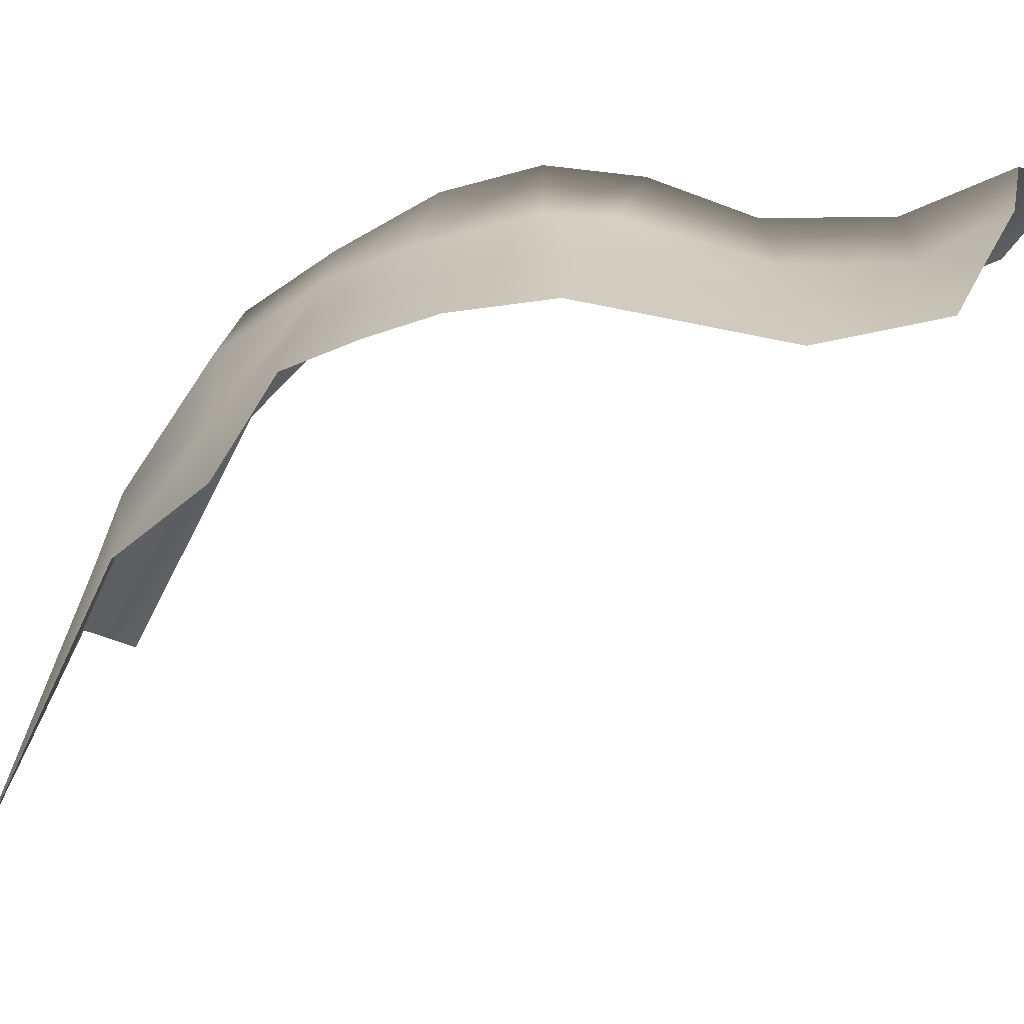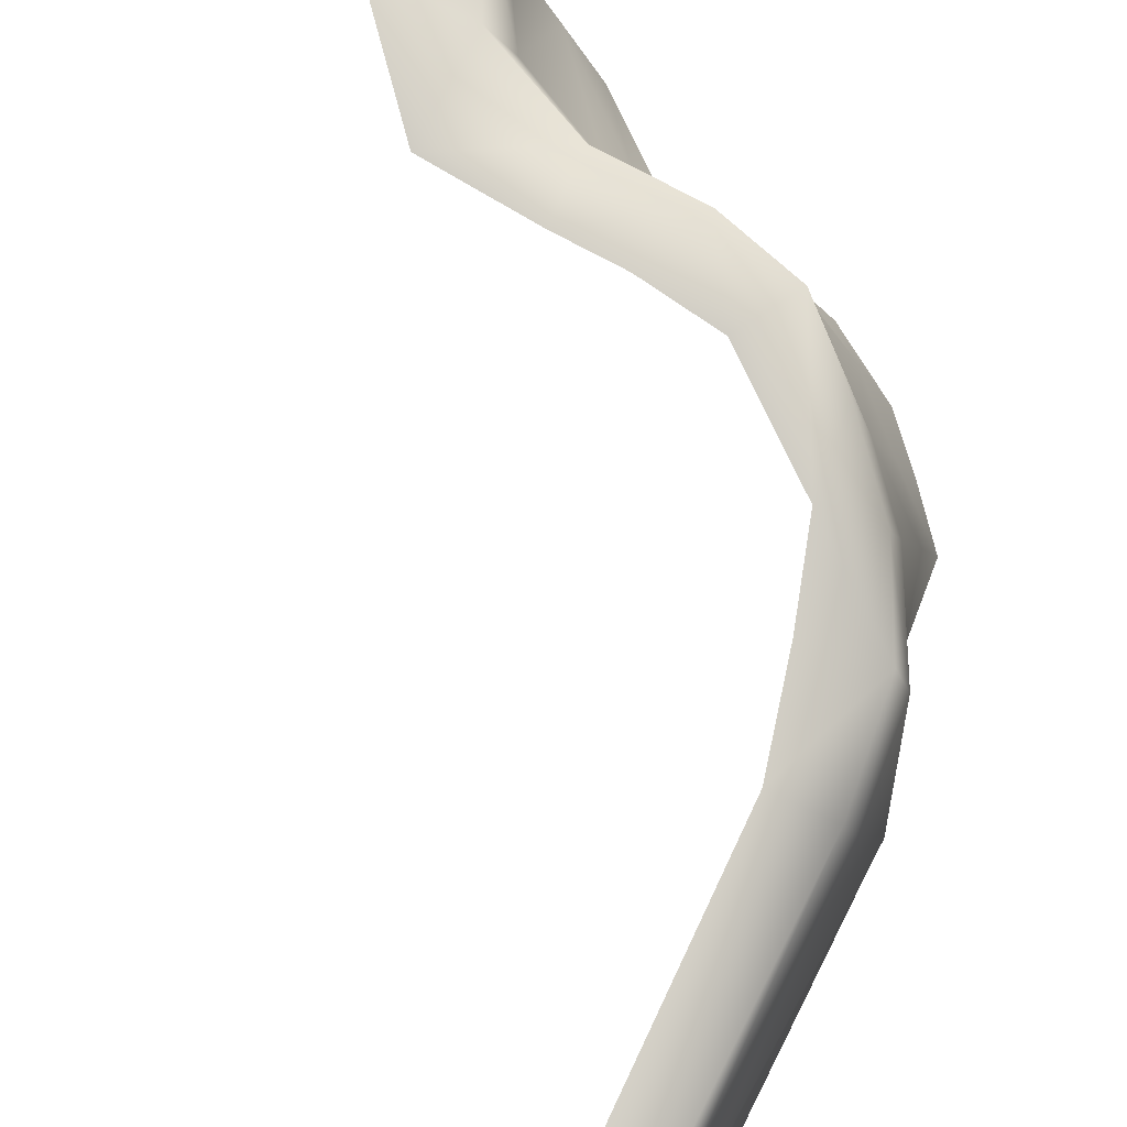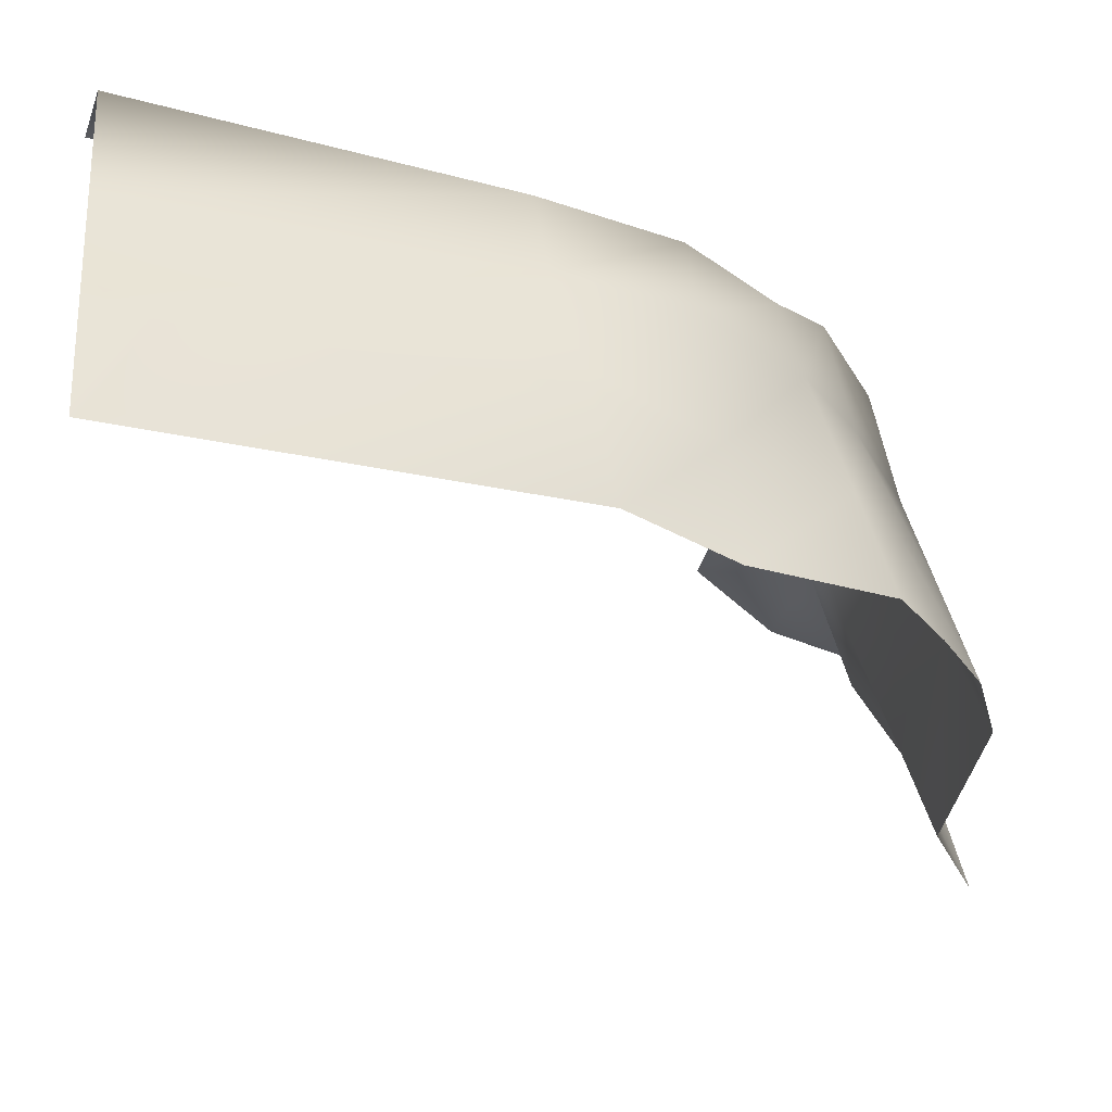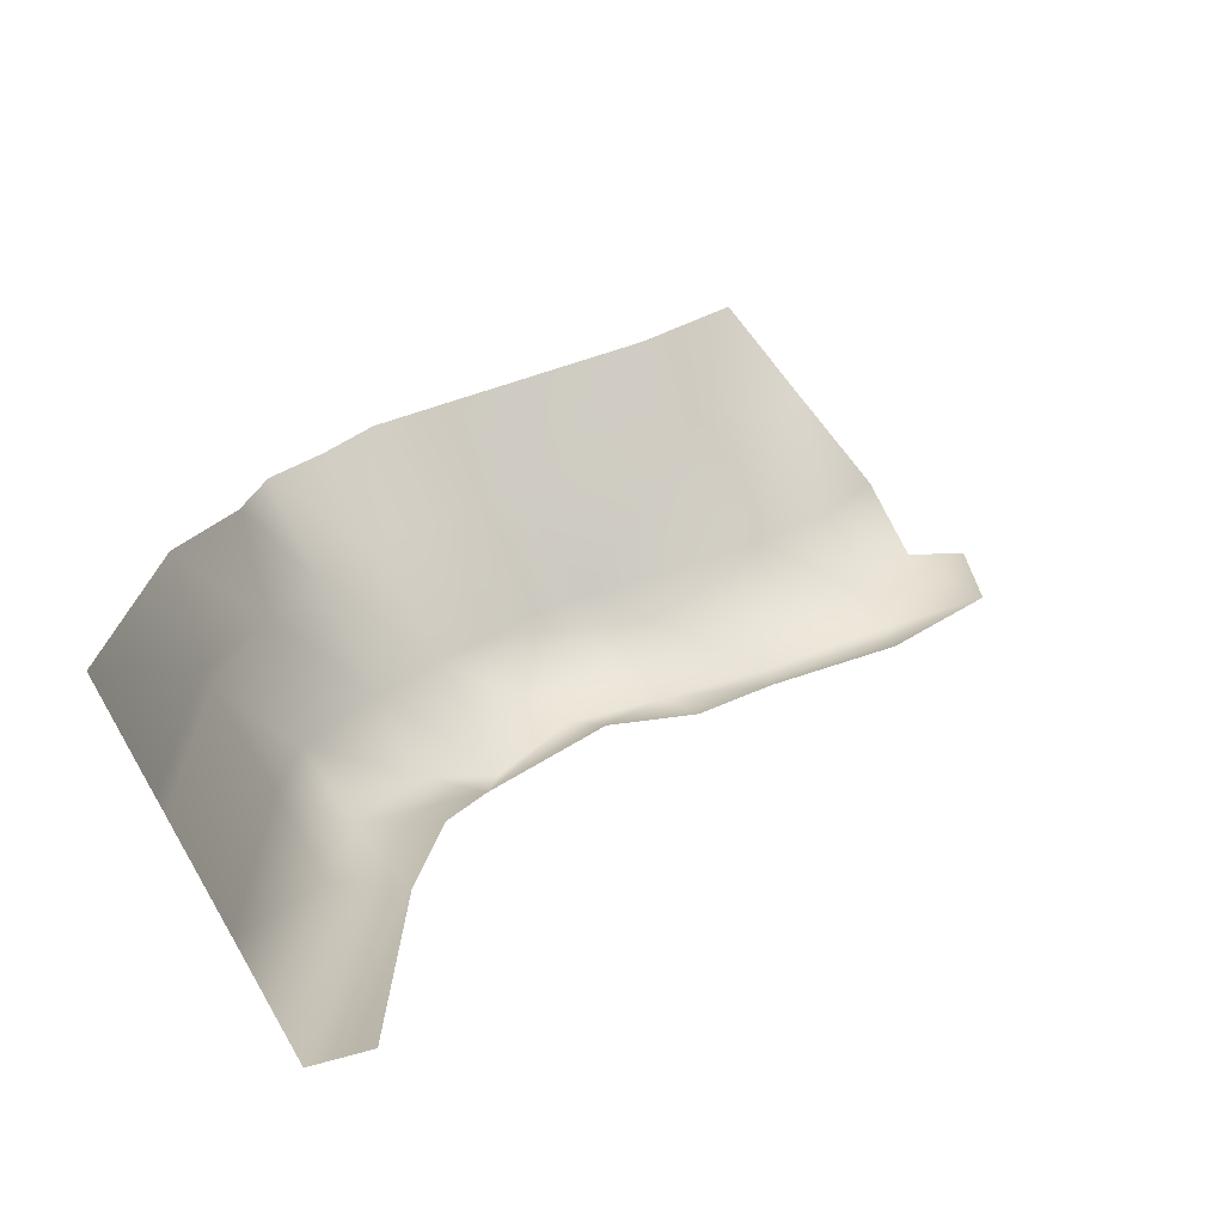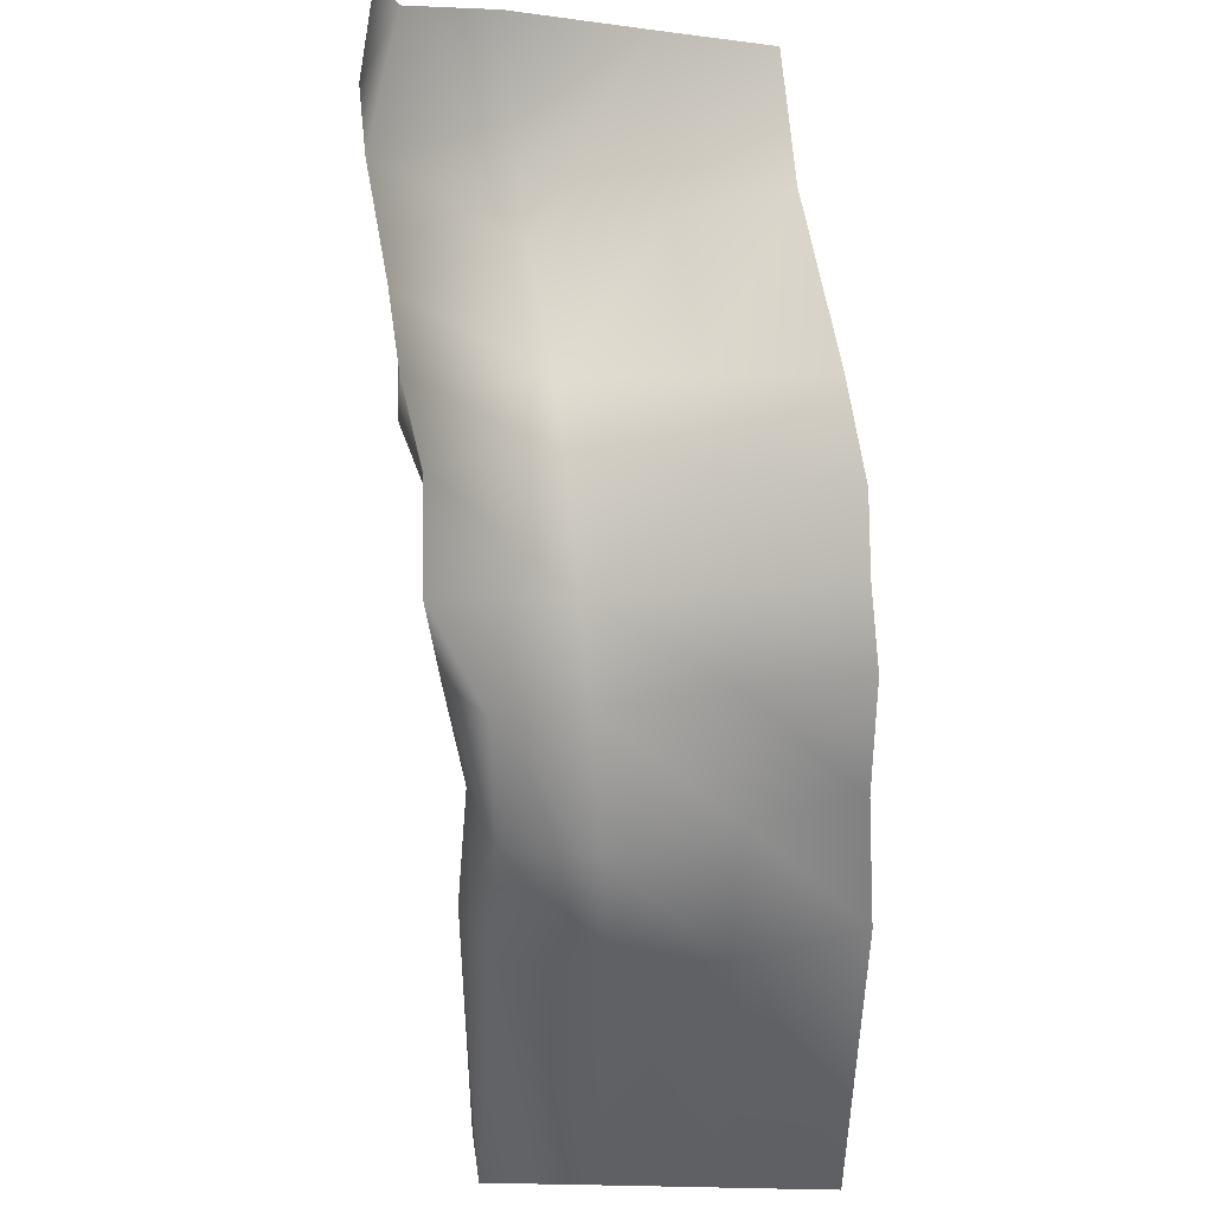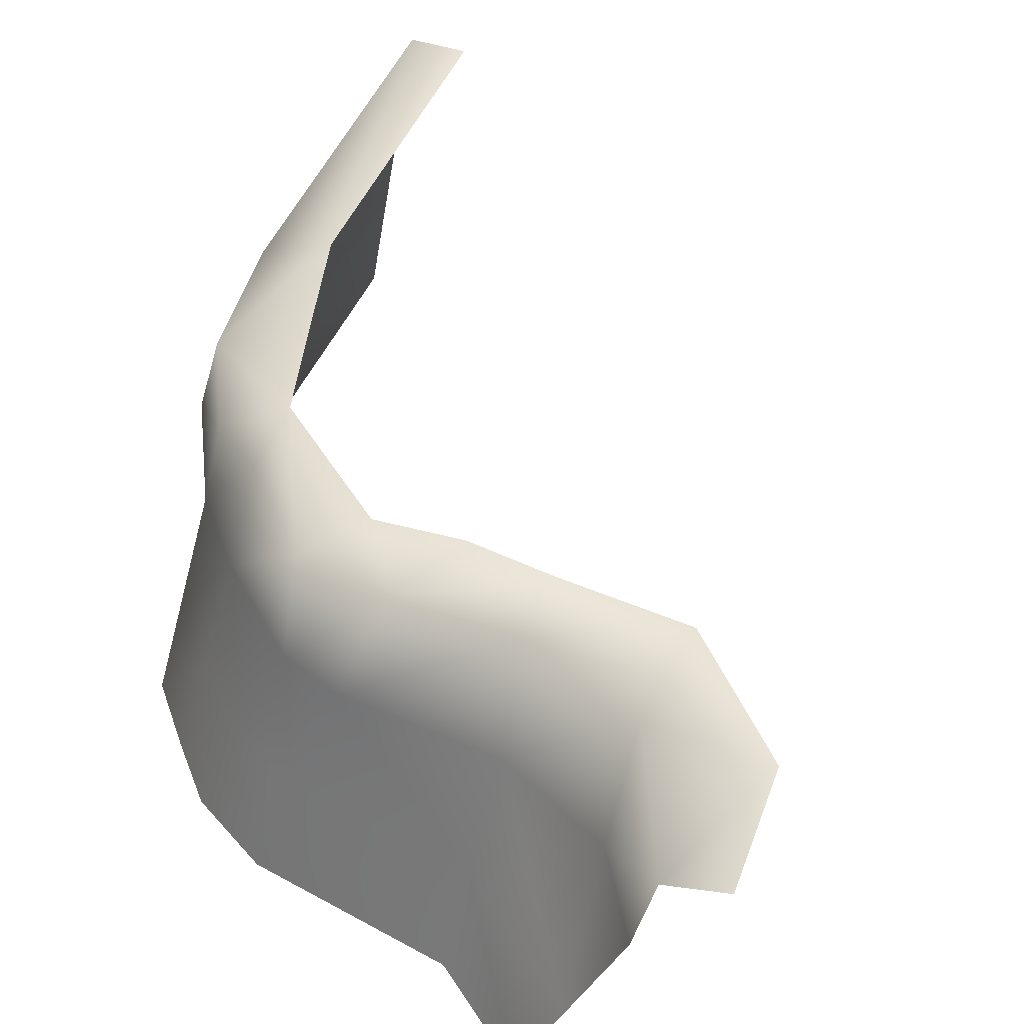
<metadata>
{"format":"obj","ext":"obj","renderer":"f3d","projection":"perspective","resolution":1024,"background":"white","views":[{"elev":-50.8,"azim":-25.0,"up":"+Y"},{"elev":80.0,"azim":-154.5,"up":"+Y"},{"elev":-31.1,"azim":-108.0,"up":"+Y"},{"elev":-75.8,"azim":15.8,"up":"+Z"},{"elev":44.0,"azim":-98.4,"up":"+Z"},{"elev":44.8,"azim":20.9,"up":"+Y"}]}
</metadata>
<code>
v 836 300 -41
v 738 236 147
v 836 263 147
v 738 236 147
v 836 300 -41
v 646 306 -45
v 246 296 -143
v 86 281 -184
v 69 89 -153
v 171 89 -115
v 246 296 -143
v 69 89 -153
v -36 299 -308
v -159 225 -434
v -182 89 -408
v -83 89 -291
v -36 299 -308
v -182 89 -408
v -348 -114 -778
v -314 -114 -1414
v -344 -290 -1414
v -344 -290 -1414
v -353 -290 -742
v -348 -114 -778
v -300 89 -816
v -279 89 -1414
v -309 -86 -1414
v -347 -86 -783
v -300 89 -816
v -309 -86 -1414
v -267 239 -829
v -246 283 -1414
v -279 89 -1414
v -300 89 -816
v -267 239 -829
v -279 89 -1414
v -159 225 -434
v -243 231 -604
v -283 89 -602
v -182 89 -408
v -159 225 -434
v -283 89 -602
v 442 288 -267
v 309 301 -276
v 246 296 -143
v 442 295 -135
v 442 288 -267
v 246 296 -143
v 738 236 147
v 646 306 -45
v 619 89 6
v 704 89 147
v 738 236 147
v 619 89 6
v -243 231 -604
v -267 239 -829
v -300 89 -816
v -283 89 -602
v -243 231 -604
v -300 89 -816
v -147 283 -835
v -147 283 -1414
v -246 283 -1414
v -267 239 -829
v -147 283 -835
v -246 283 -1414
v 86 281 -184
v -36 299 -308
v -83 89 -291
v 69 89 -153
v 86 281 -184
v -83 89 -291
v 442 295 -135
v 246 296 -143
v 171 89 -115
v 436 89 -86
v 442 295 -135
v 171 89 -115
v 646 306 -45
v 442 295 -135
v 436 89 -86
v 619 89 6
v 646 306 -45
v 436 89 -86
v 658 285 -247
v 442 288 -267
v 442 295 -135
v 646 306 -45
v 658 285 -247
v 442 295 -135
v 406 -114 -28
v 381 -290 21
v 541 -290 151
v 541 -290 151
v 616 -114 149
v 406 -114 -28
v -16 -114 -143
v -94 -298 -135
v 44 -290 -49
v 44 -290 -49
v 103 -114 -79
v -16 -114 -143
v 103 -114 -79
v 44 -290 -49
v 381 -290 21
v 381 -290 21
v 406 -114 -28
v 103 -114 -79
v -132 -114 -256
v -175 -290 -226
v -94 -298 -135
v -94 -298 -135
v -16 -114 -143
v -132 -114 -256
v -132 -114 -256
v -257 -290 -325
v -175 -290 -226
v -257 -290 -325
v -132 -114 -256
v -222 -114 -363
v -222 -114 -363
v -274 -290 -549
v -257 -290 -325
v -274 -290 -549
v -222 -114 -363
v -278 -114 -573
v -278 -114 -573
v -353 -290 -742
v -274 -290 -549
v -353 -290 -742
v -278 -114 -573
v -348 -114 -778
v 836 300 -41
v 658 285 -247
v 646 306 -45
v 86 281 -184
v 155 273 -293
v -48 282 -459
v -36 299 -308
v 86 281 -184
v -48 282 -459
v 246 296 -143
v 309 301 -276
v 155 273 -293
v 86 281 -184
v 246 296 -143
v 155 273 -293
v -243 231 -604
v -100 258 -630
v -147 283 -835
v -267 239 -829
v -243 231 -604
v -147 283 -835
v -159 225 -434
v -36 299 -308
v -48 282 -459
v -243 231 -604
v -159 225 -434
v -48 282 -459
v -100 258 -630
v -243 231 -604
v -48 282 -459
v -347 -86 -783
v -309 -86 -1414
v -314 -114 -1414
v -314 -114 -1414
v -348 -114 -778
v -347 -86 -783
v 616 -114 149
v 436 89 -86
v 406 -114 -28
v 616 -114 149
v 619 89 6
v 436 89 -86
v 619 89 6
v 616 -114 149
v 704 89 147
v 103 -114 -79
v 69 89 -153
v -16 -114 -143
v 69 89 -153
v 103 -114 -79
v 171 89 -115
v 406 -114 -28
v 171 89 -115
v 103 -114 -79
v 171 89 -115
v 406 -114 -28
v 436 89 -86
v -16 -114 -143
v -83 89 -291
v -132 -114 -256
v -83 89 -291
v -16 -114 -143
v 69 89 -153
v -83 89 -291
v -182 89 -408
v -222 -114 -363
v -222 -114 -363
v -132 -114 -256
v -83 89 -291
v -182 89 -408
v -283 89 -602
v -278 -114 -573
v -278 -114 -573
v -222 -114 -363
v -182 89 -408
v -278 -114 -573
v -347 -86 -783
v -348 -114 -778
v -283 89 -602
v -300 89 -816
v -347 -86 -783
v -347 -86 -783
v -278 -114 -573
v -283 89 -602
f 1 2 3
f 4 5 6
f 7 8 9
f 10 11 12
f 13 14 15
f 16 17 18
f 19 20 21
f 22 23 24
f 25 26 27
f 28 29 30
f 31 32 33
f 34 35 36
f 37 38 39
f 40 41 42
f 43 44 45
f 46 47 48
f 49 50 51
f 52 53 54
f 55 56 57
f 58 59 60
f 61 62 63
f 64 65 66
f 67 68 69
f 70 71 72
f 73 74 75
f 76 77 78
f 79 80 81
f 82 83 84
f 85 86 87
f 88 89 90
f 91 92 93
f 94 95 96
f 97 98 99
f 100 101 102
f 103 104 105
f 106 107 108
f 109 110 111
f 112 113 114
f 115 116 117
f 118 119 120
f 121 122 123
f 124 125 126
f 127 128 129
f 130 131 132
f 133 134 135
f 136 137 138
f 139 140 141
f 142 143 144
f 145 146 147
f 148 149 150
f 151 152 153
f 154 155 156
f 157 158 159
f 160 161 162
f 163 164 165
f 166 167 168
f 169 170 171
f 172 173 174
f 175 176 177
f 178 179 180
f 181 182 183
f 184 185 186
f 187 188 189
f 190 191 192
f 193 194 195
f 196 197 198
f 199 200 201
f 202 203 204
f 205 206 207
f 208 209 210
f 211 212 213
f 214 215 216

</code>
